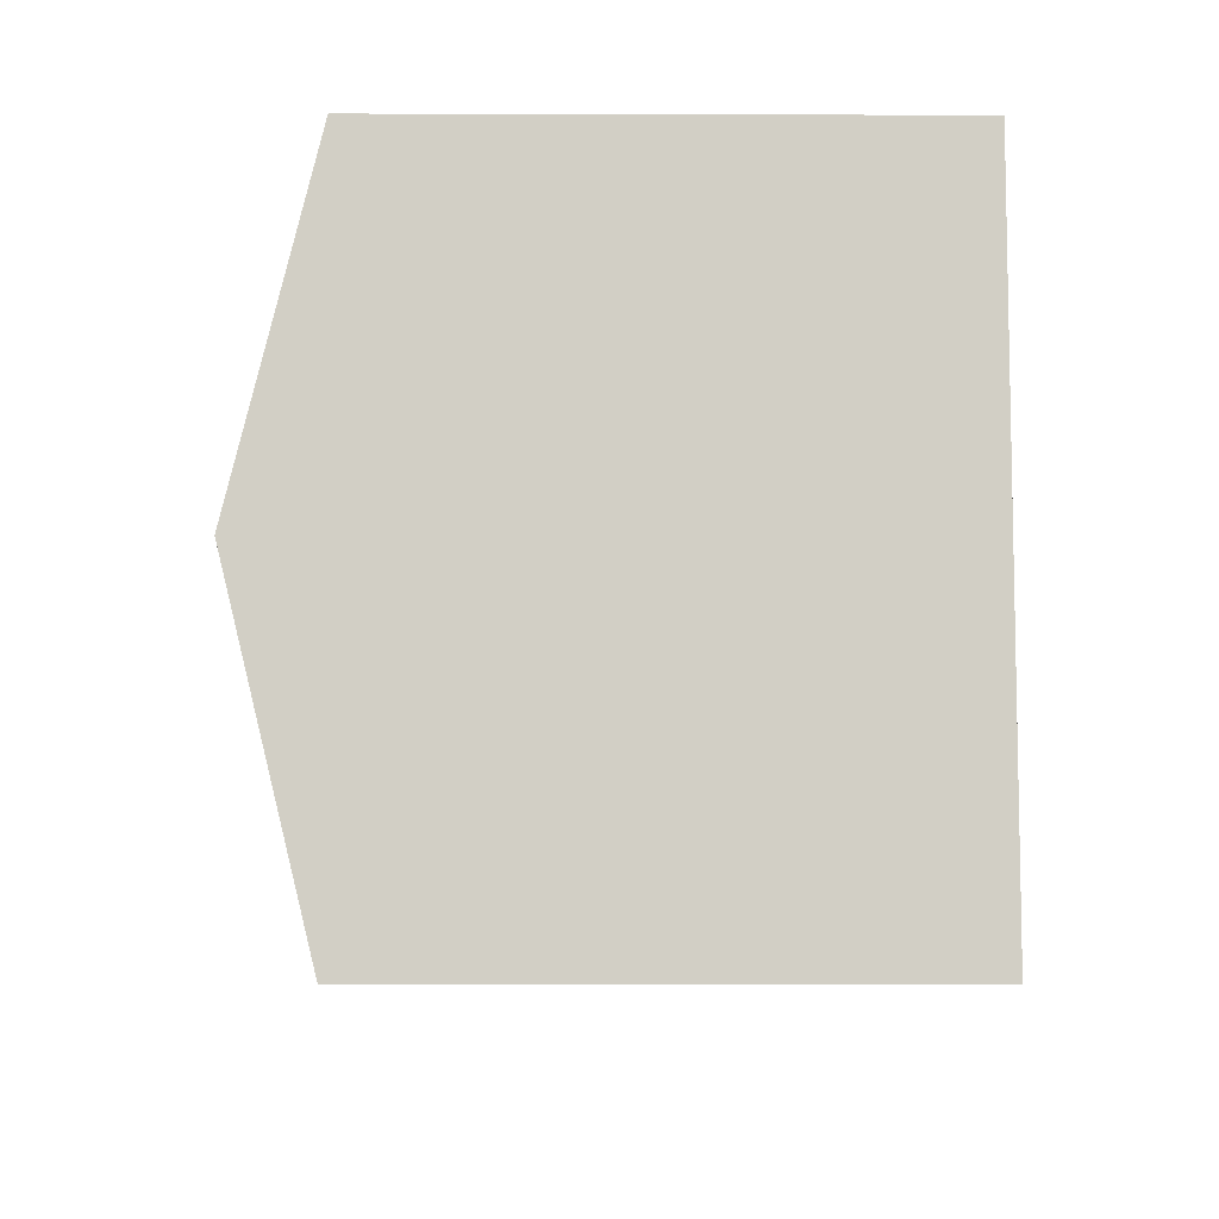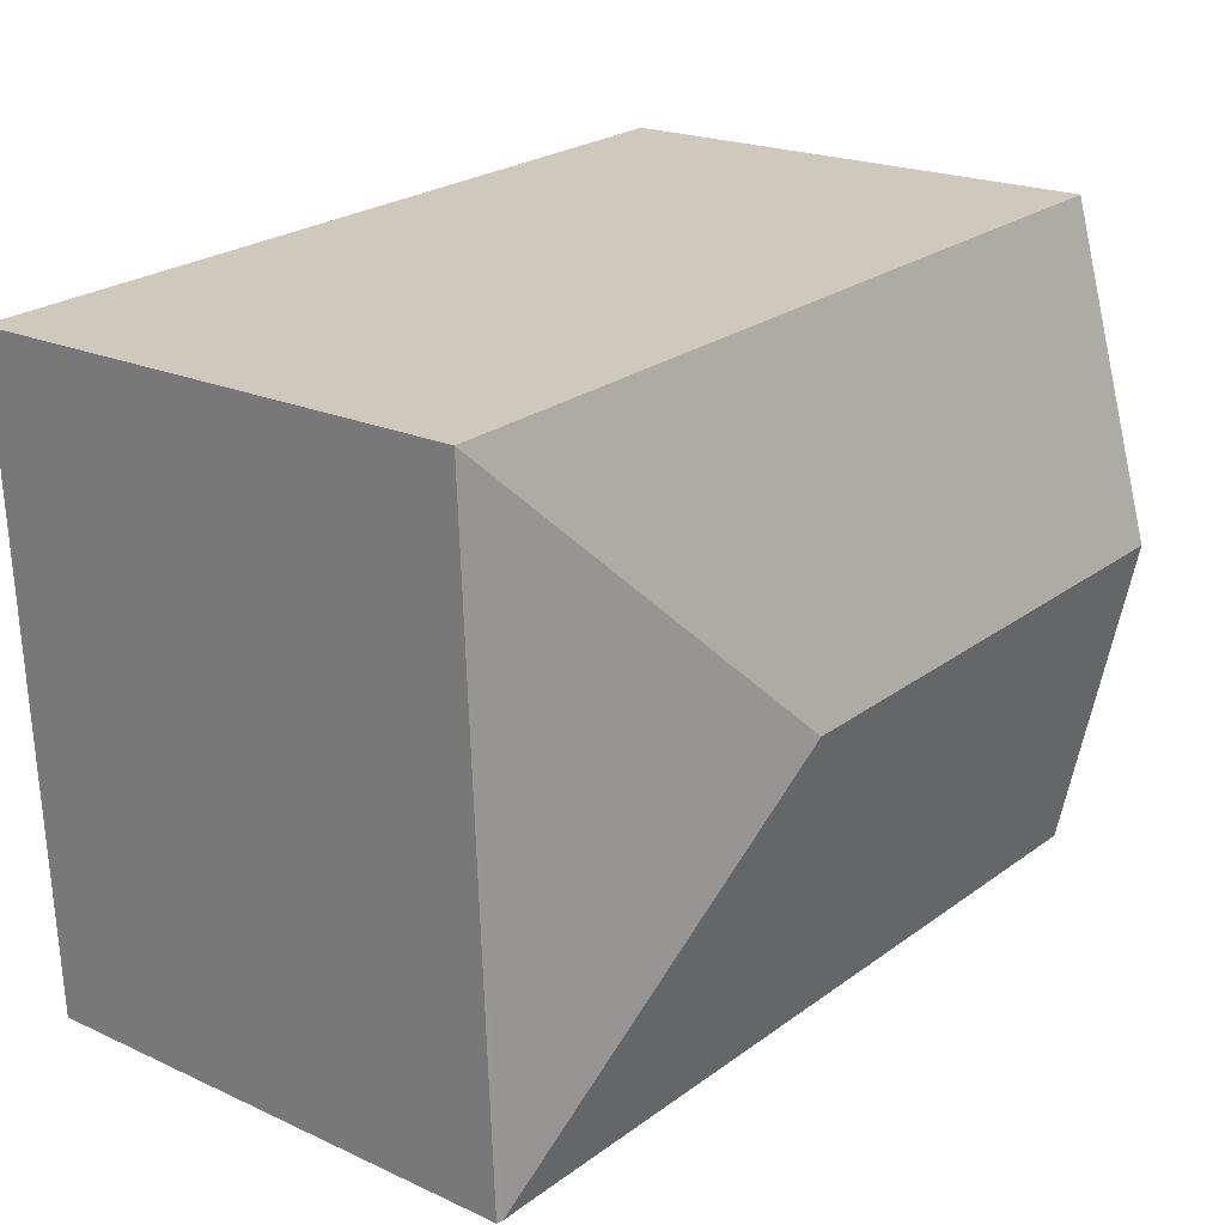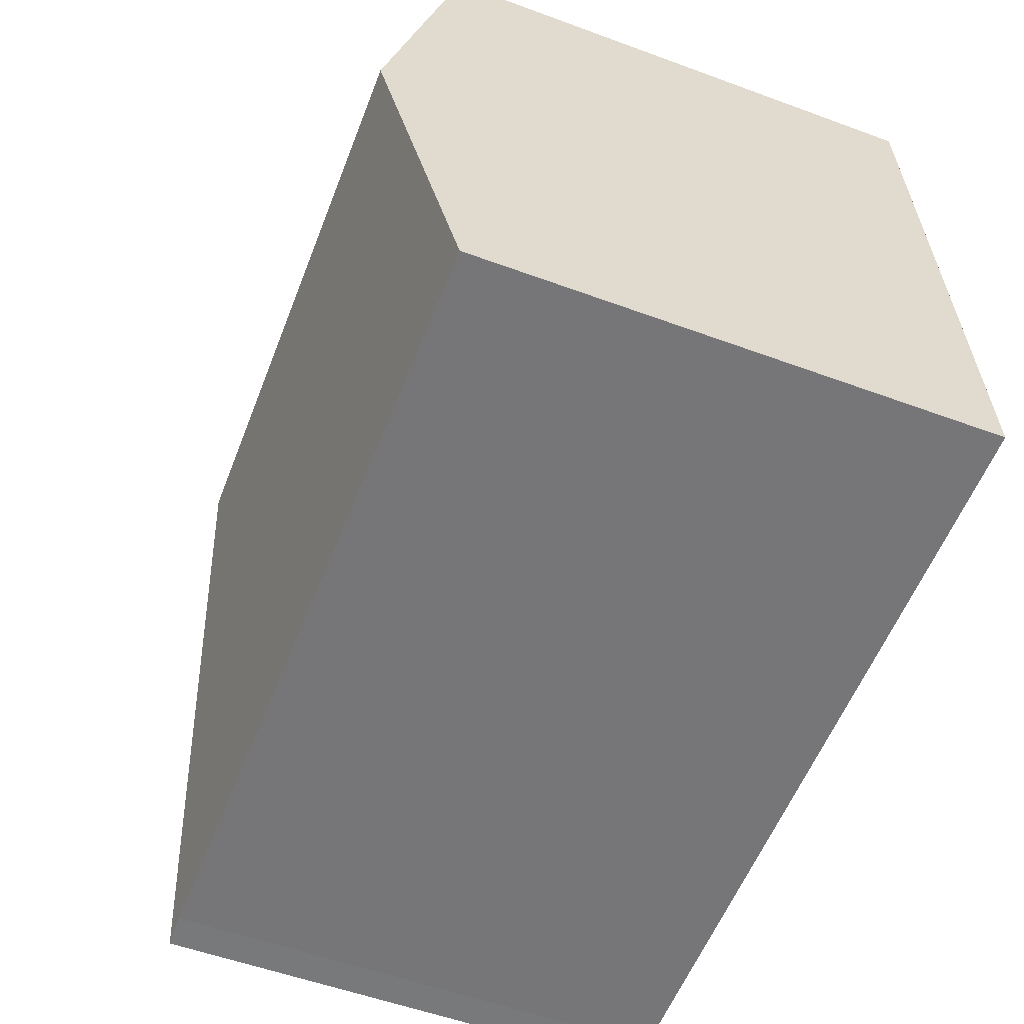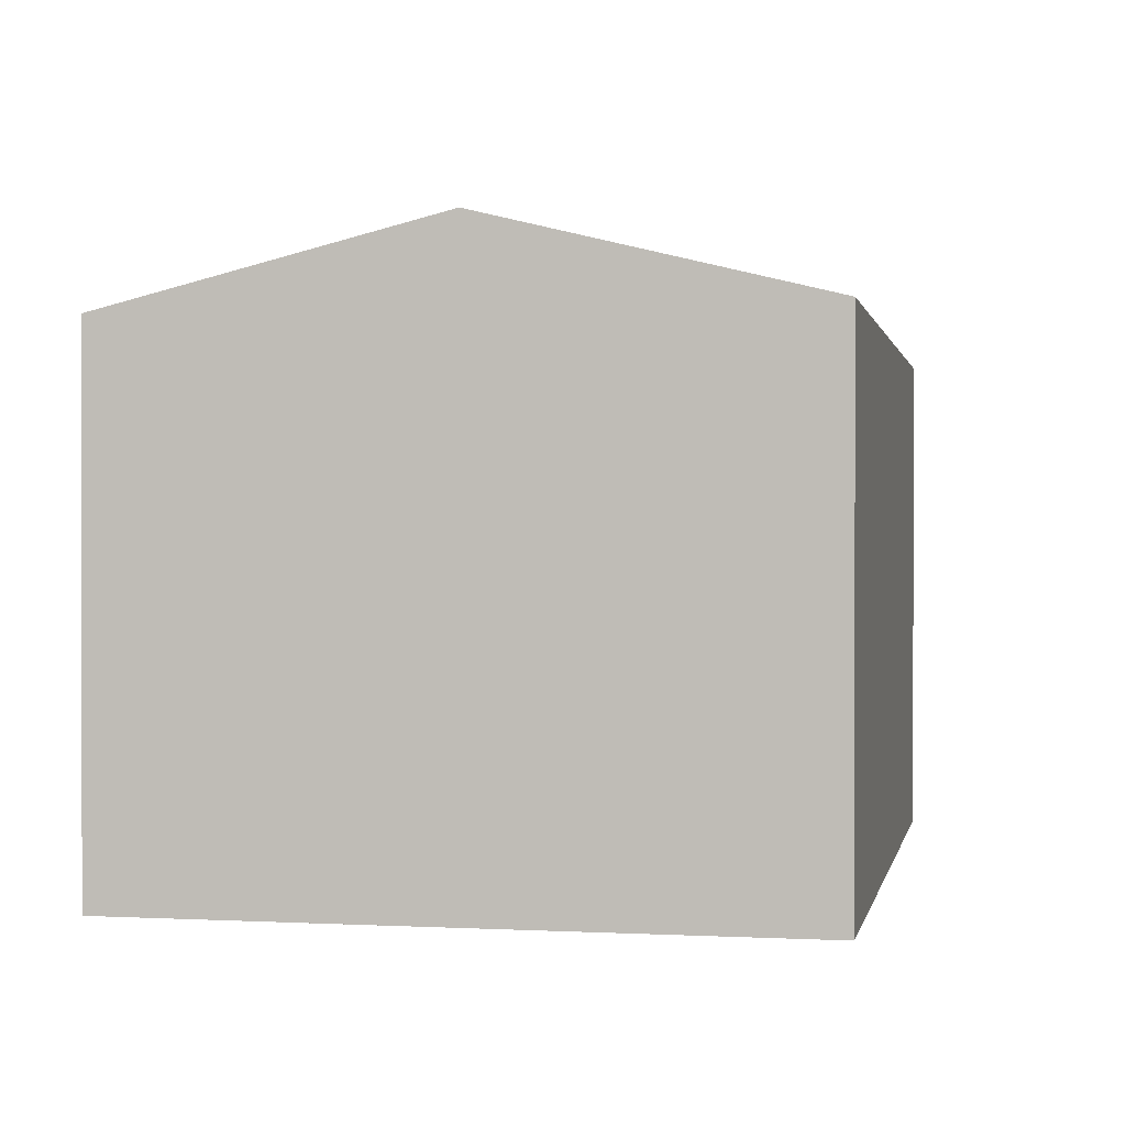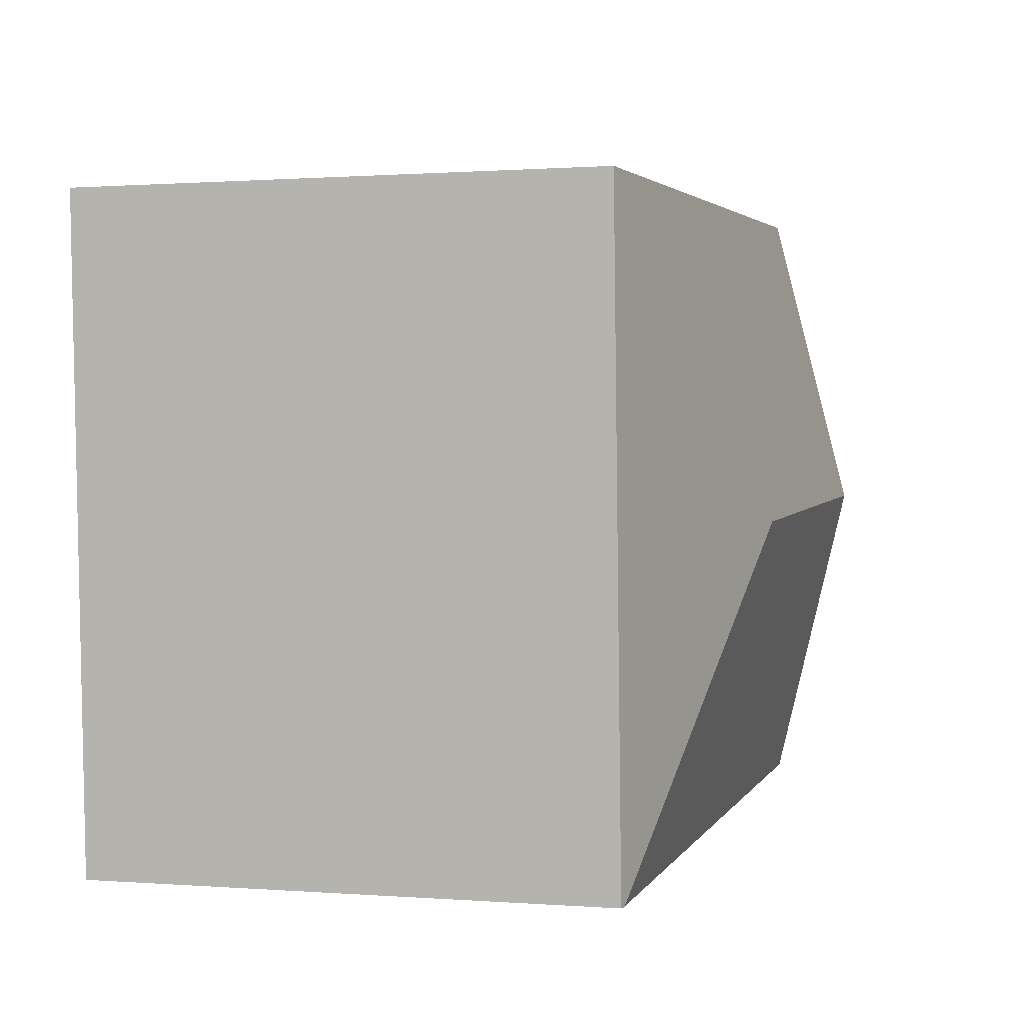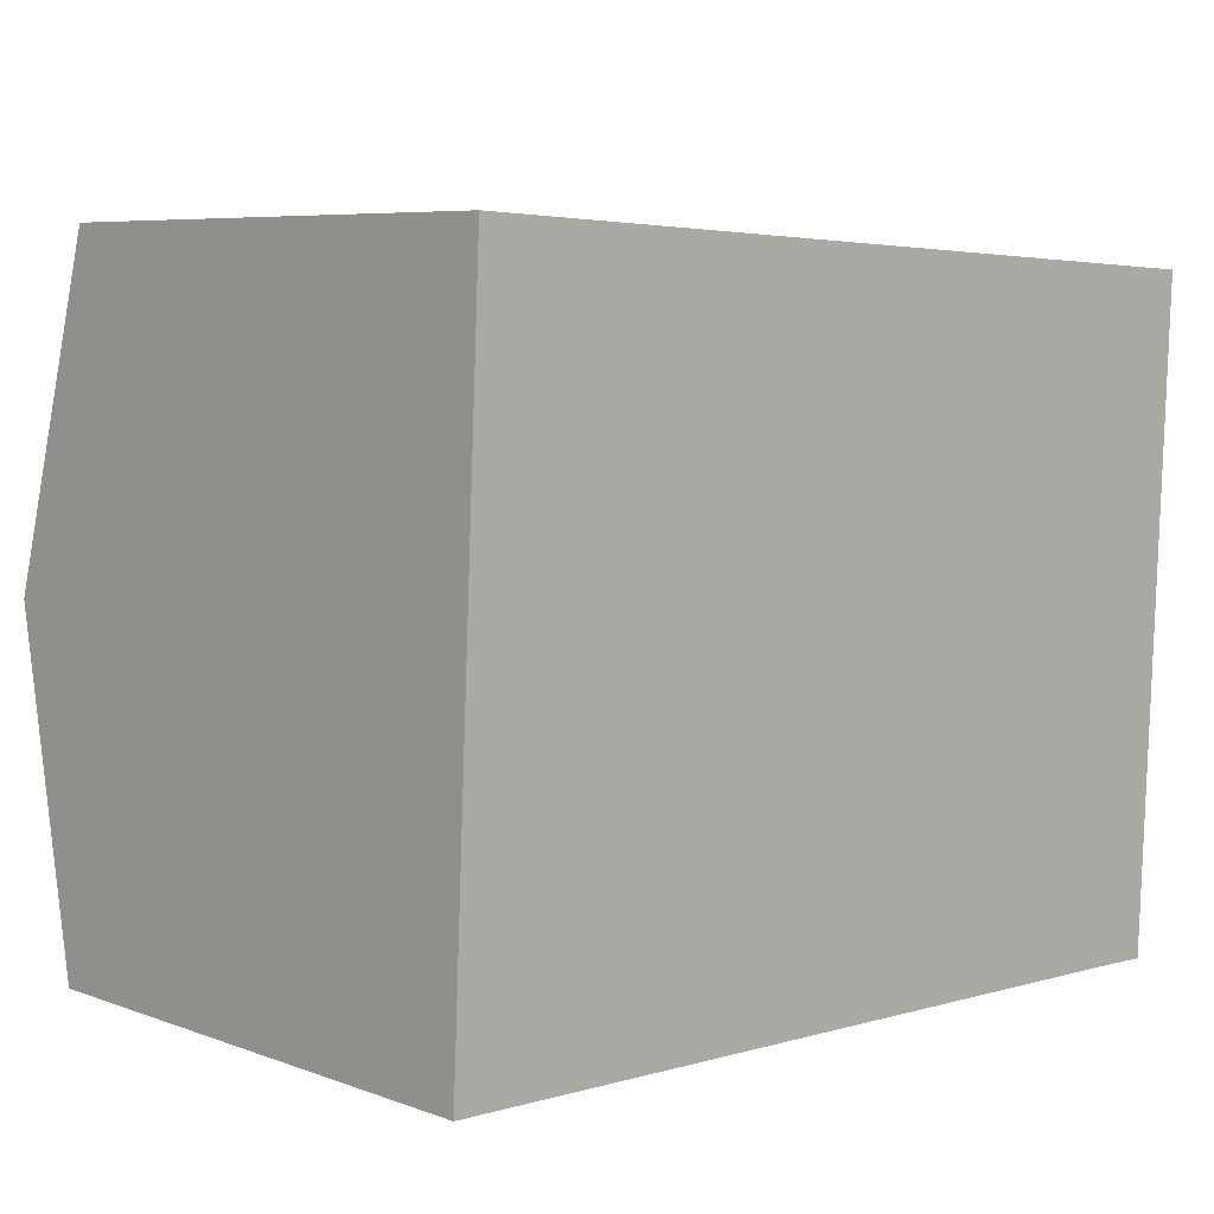
<metadata>
{"format":"obj","ext":"obj","renderer":"f3d","projection":"perspective","resolution":1024,"background":"white","views":[{"elev":-5.3,"azim":-90.5,"up":"+Z"},{"elev":20.7,"azim":129.5,"up":"+Z"},{"elev":-55.2,"azim":-111.2,"up":"+Z"},{"elev":0.6,"azim":-76.1,"up":"+Y"},{"elev":0.7,"azim":106.2,"up":"+Z"},{"elev":6.8,"azim":-43.5,"up":"+Z"}]}
</metadata>
<code>
v  4.405 2.821 -0.133
v  2.908 3.249 1.68
v  4.572 2.821 -0.141
v  0 2.804 1.717e-16
v  0.081 3.249 1.808
v  4.762 2.813 3.374
v  4.603 2.813 -0.142
v  0.161 2.813 3.582
v  4.405 8.144e-18 -0.133
v  4.603 8.695e-18 -0.142
v  4.572 8.634e-18 -0.141
v  0 0 0
v  0.161 -2.193e-16 3.582
v  0.081 -1.107e-16 1.808
v  4.762 -2.066e-16 3.374
g defaultobject
f 1 2 3
f 2 1 4
f 2 4 5
f 3 6 7
f 6 3 2
f 6 5 8
f 5 6 2
f 7 1 3
f 1 7 9
f 9 7 10
f 9 10 11
f 9 4 1
f 4 9 12
f 12 5 4
f 5 12 8
f 8 12 13
f 13 12 14
f 13 6 8
f 6 13 15
f 15 7 6
f 7 15 10
f 9 14 12
f 14 9 10
f 14 10 15
f 14 15 13

</code>
